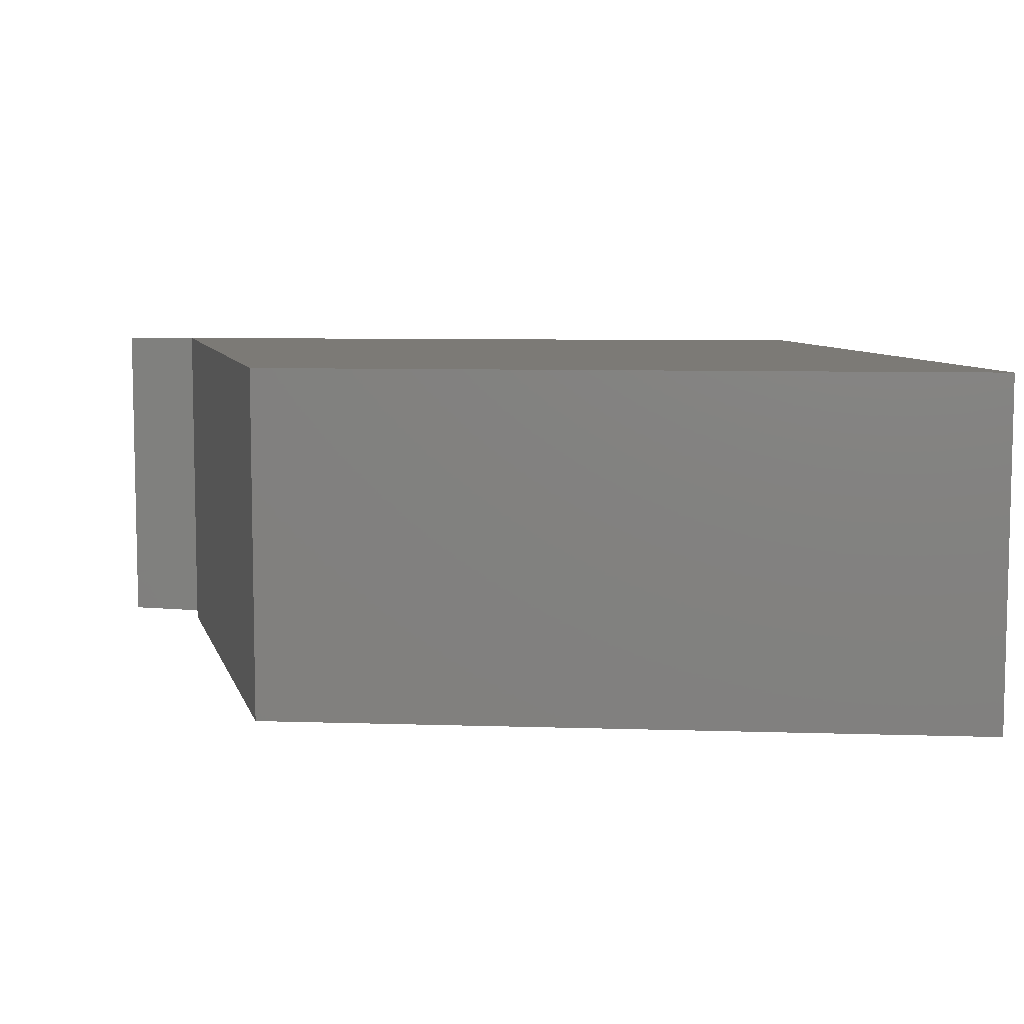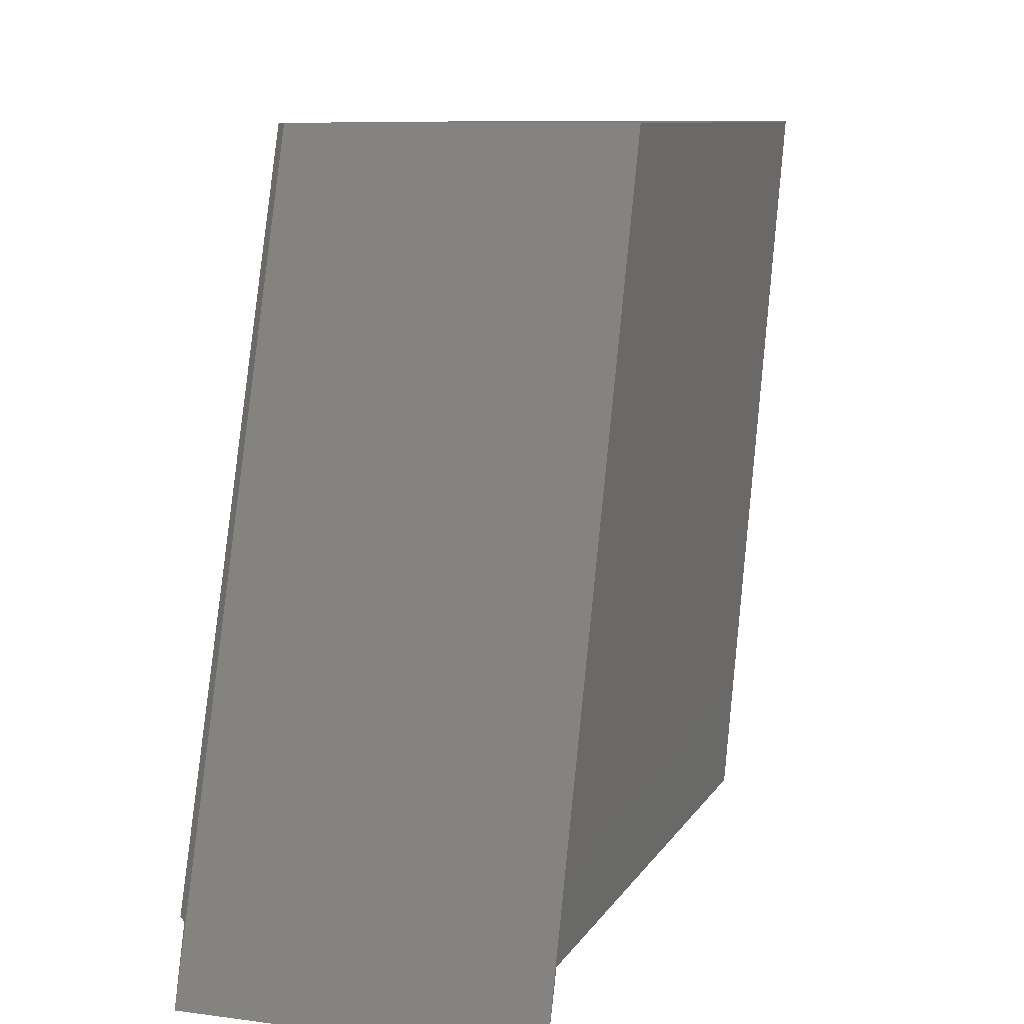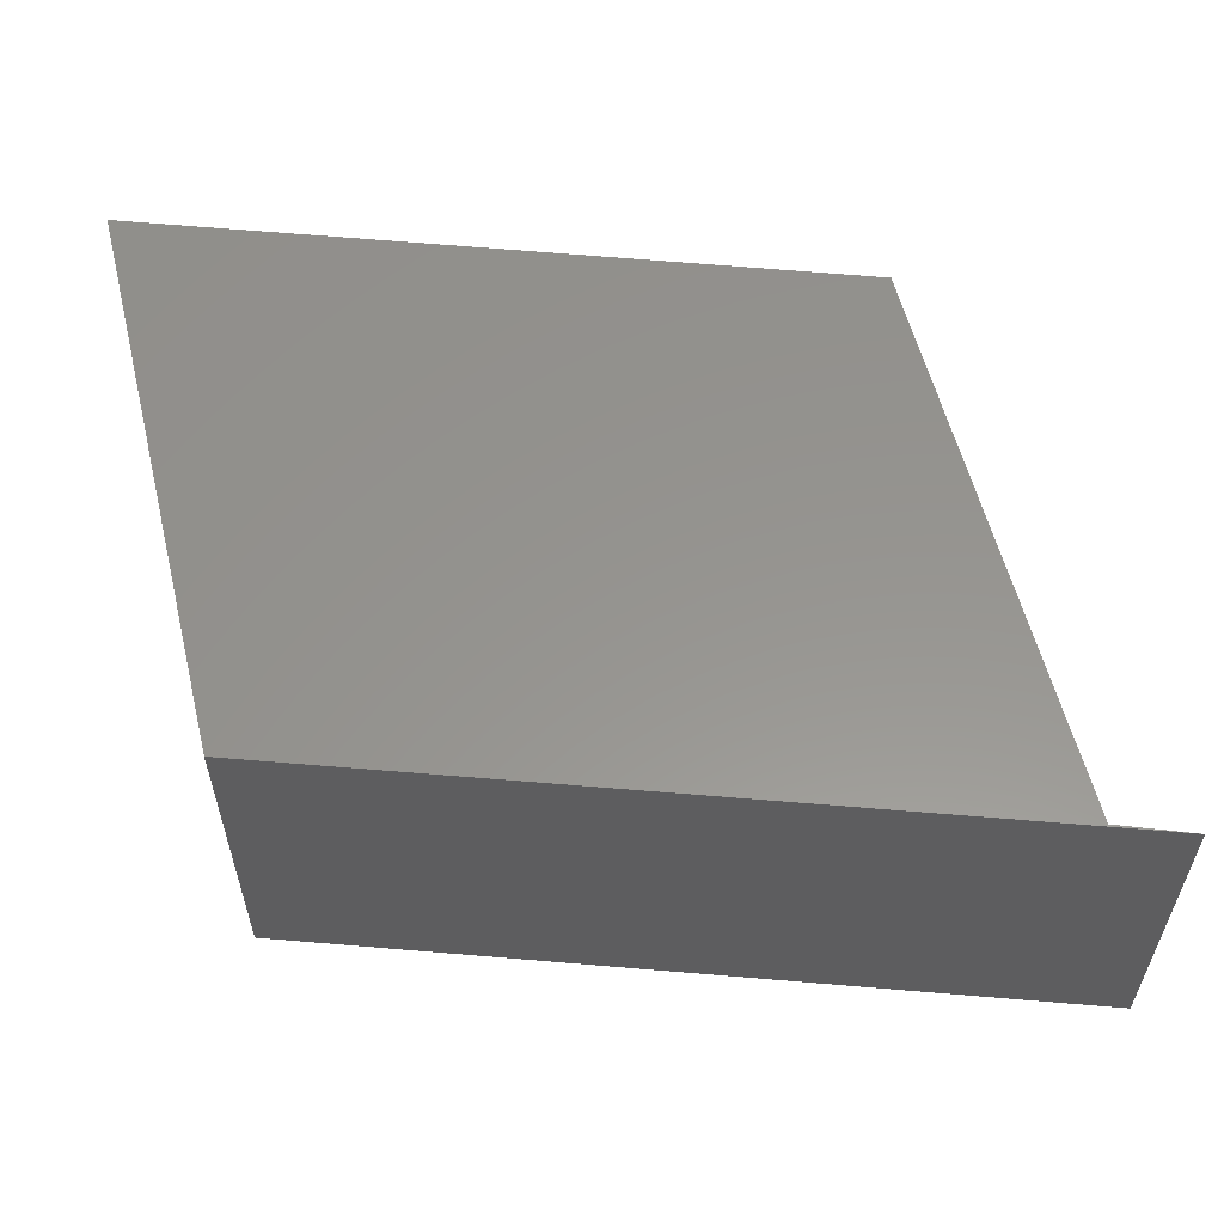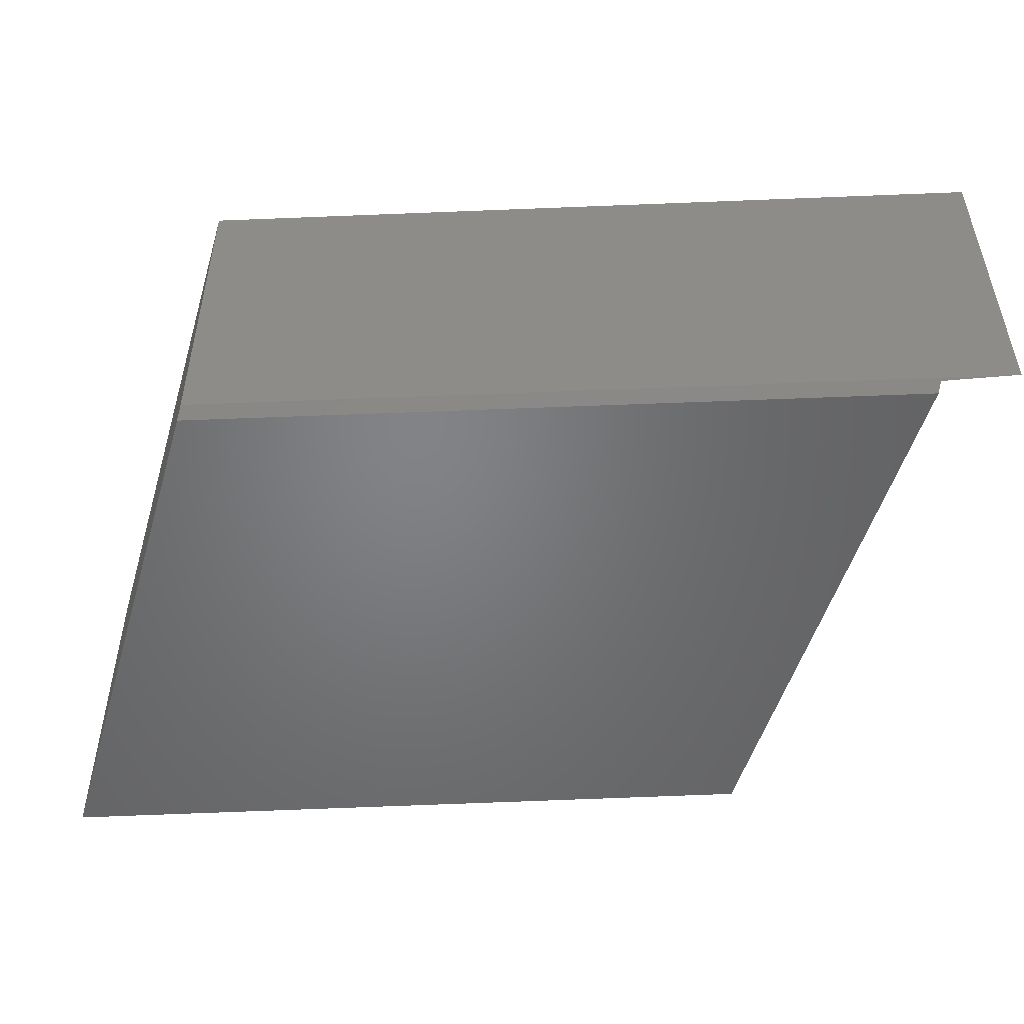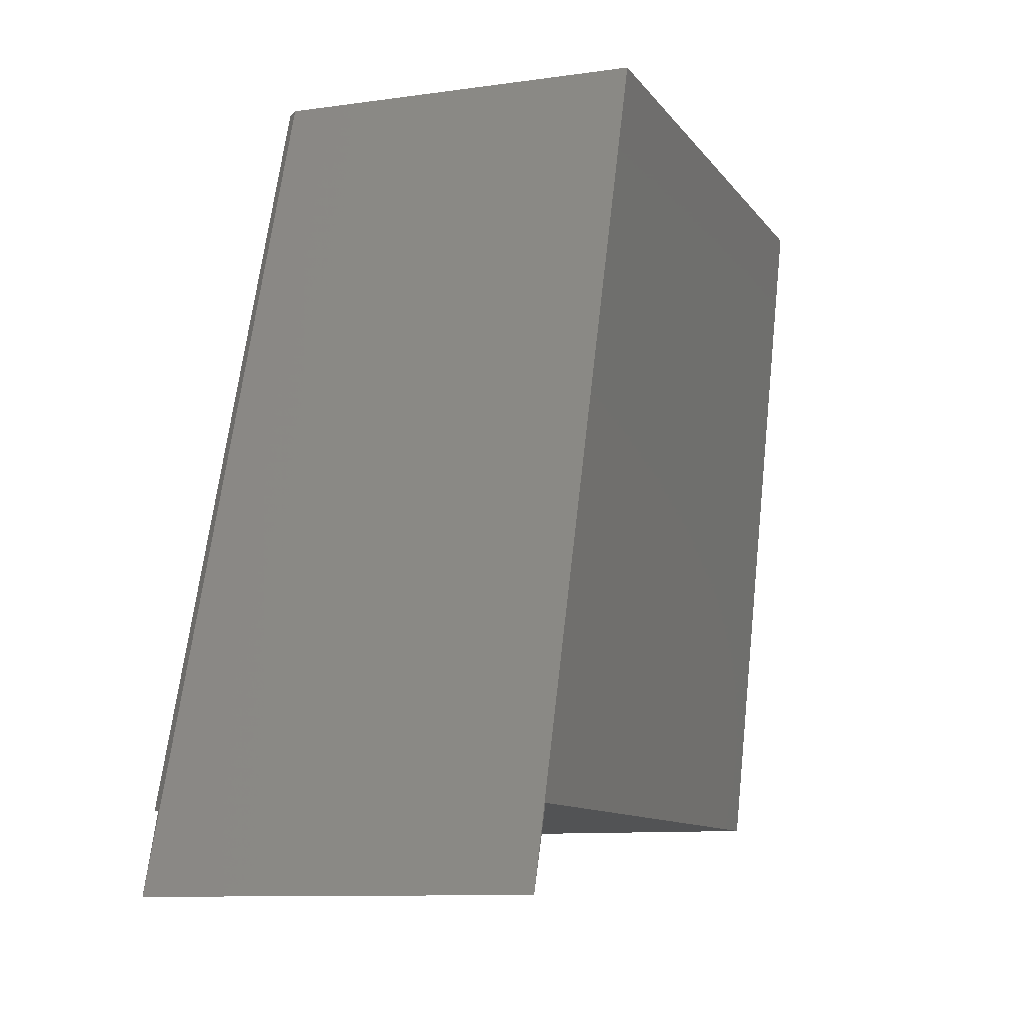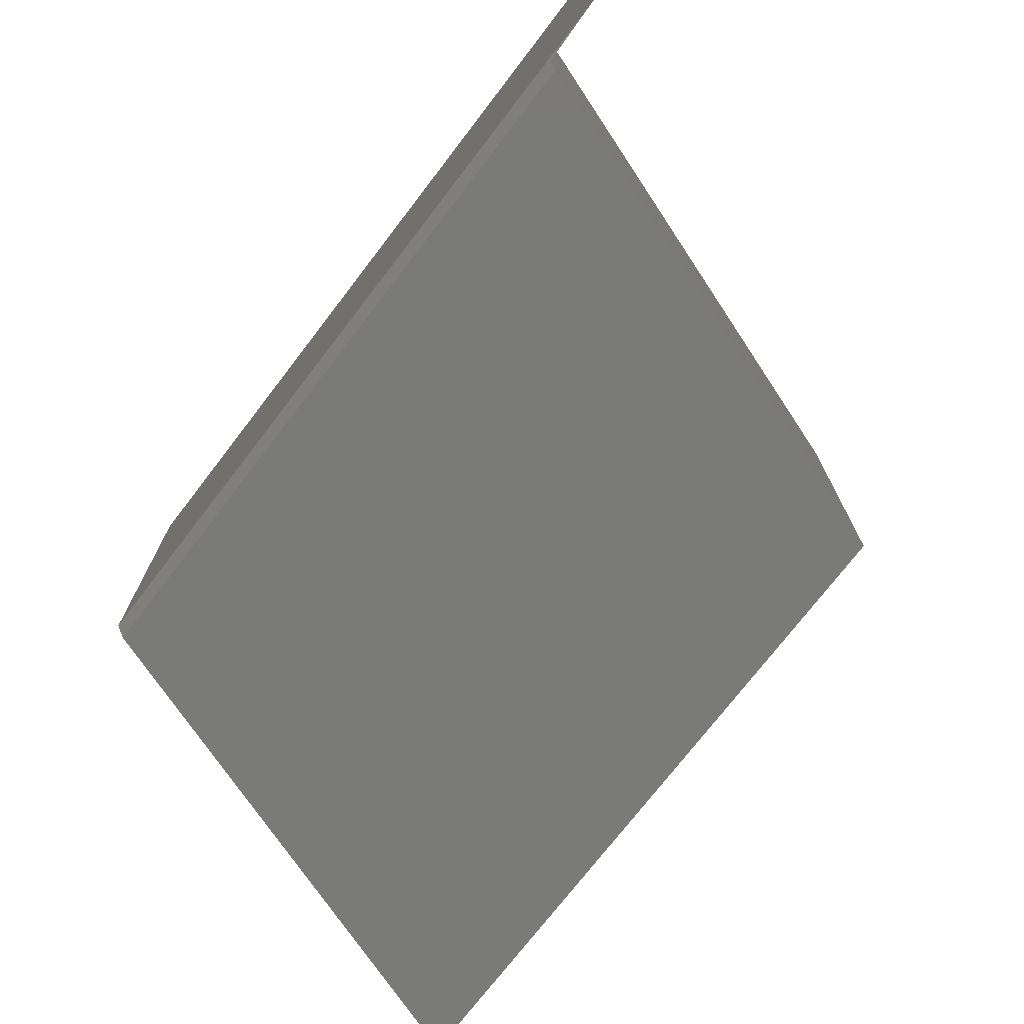
<metadata>
{"format":"stl","ext":"stl","renderer":"f3d","projection":"perspective","resolution":1024,"background":"white","views":[{"elev":7.7,"azim":-104.1,"up":"+Y"},{"elev":9.7,"azim":108.9,"up":"+Z"},{"elev":57.3,"azim":76.2,"up":"+Y"},{"elev":-51.0,"azim":73.7,"up":"+Y"},{"elev":-10.1,"azim":110.3,"up":"+Z"},{"elev":-72.8,"azim":123.6,"up":"+Y"}]}
</metadata>
<code>
# stl→obj: 12 verts, 20 faces
v -0.5724 -0.2578 -0.3581
v -0.1512 -0.2578 -0.3581
v -0.75 -0.2578 0.1484
v -0.324 -0.2578 0.1484
v -0.75 0 0.1484
v -0.3158 4.821e-17 0.1484
v -0.3158 -0.25 0.1484
v -0.125 -0.25 -0.4108
v -0.125 3.835e-17 -0.4108
v -0.1447 3.908e-17 -0.3581
v -0.1447 -0.2517 -0.3581
v -0.5724 -8.4e-18 -0.3581
f 1 2 3
f 3 2 4
f 5 3 6
f 6 3 4
f 6 4 7
f 8 9 7
f 7 9 6
f 10 9 11
f 11 9 8
f 1 12 2
f 2 12 10
f 2 10 11
f 2 7 4
f 2 11 7
f 7 11 8
f 9 10 6
f 6 10 12
f 6 12 5
f 3 5 1
f 1 5 12

</code>
